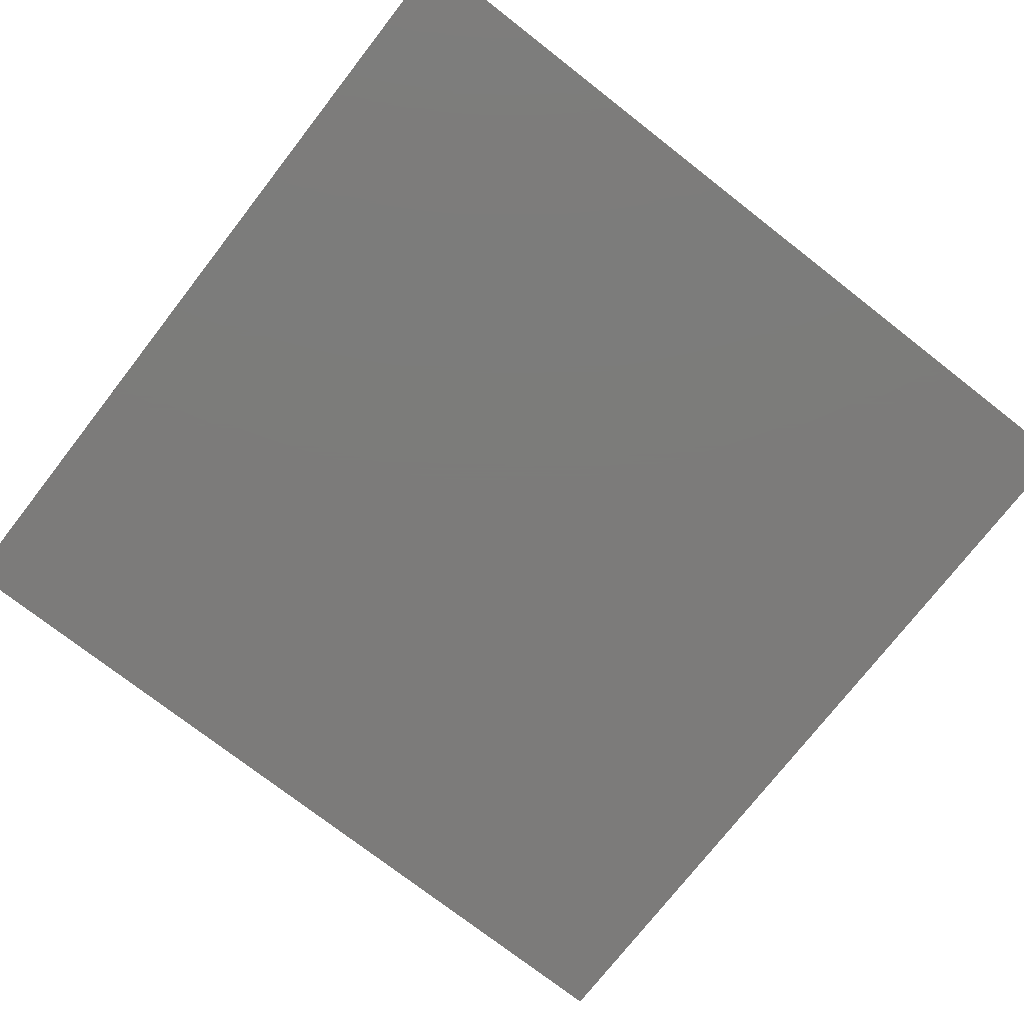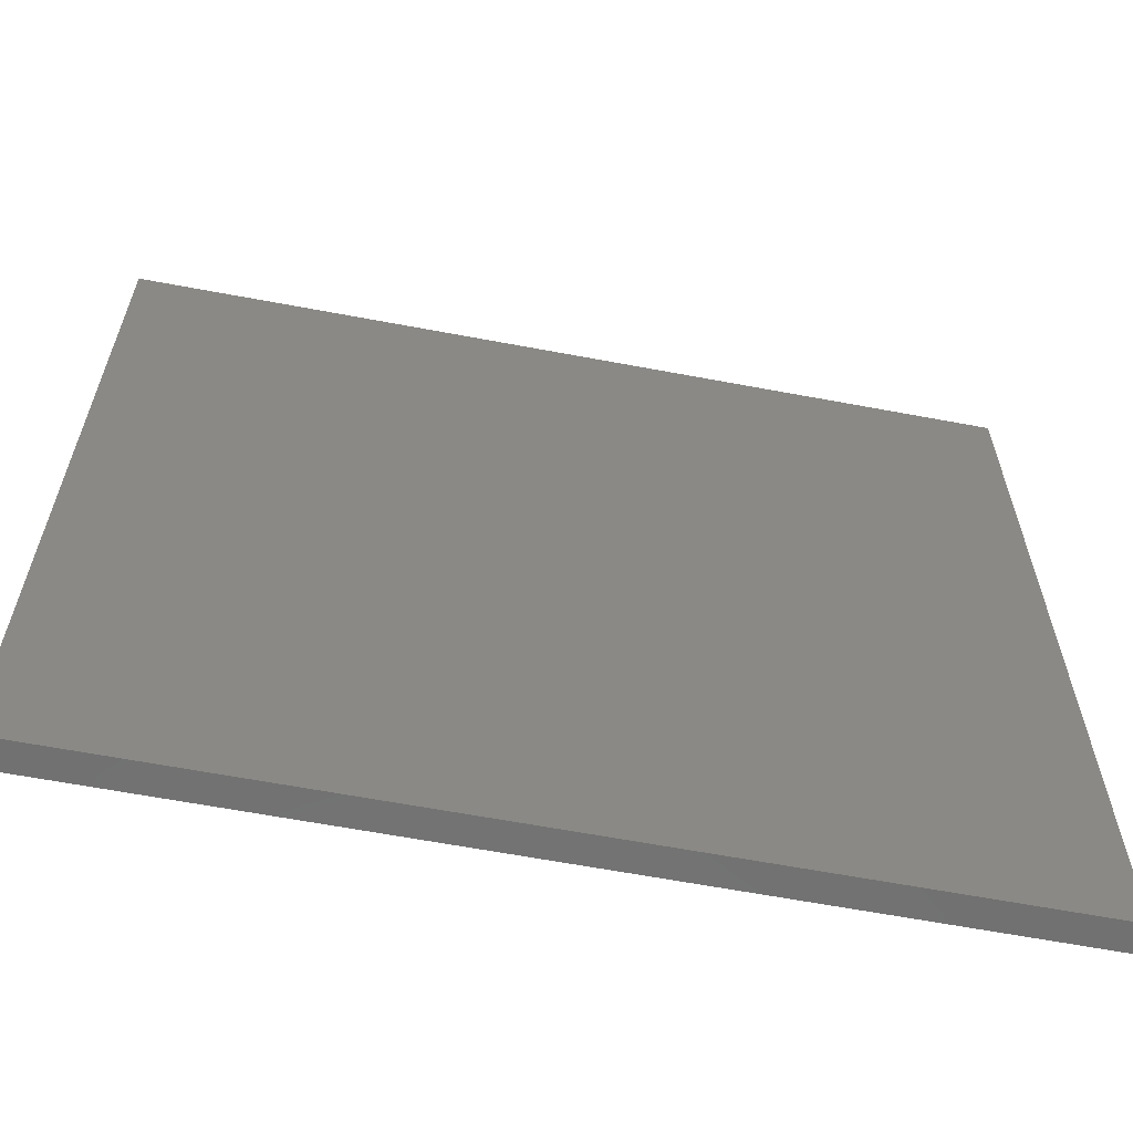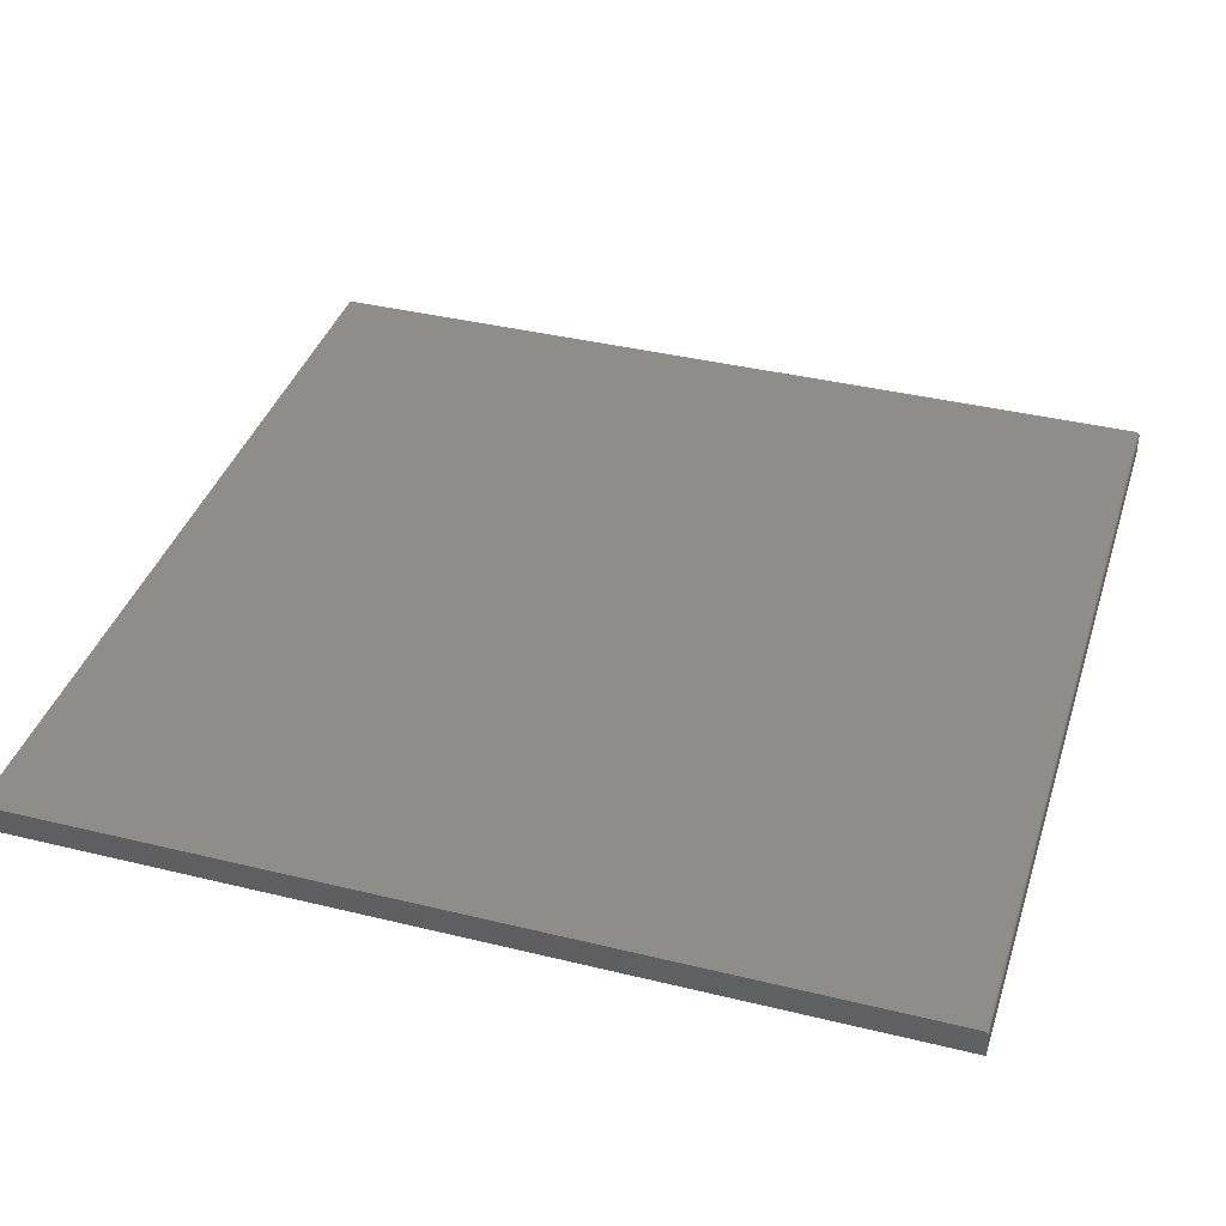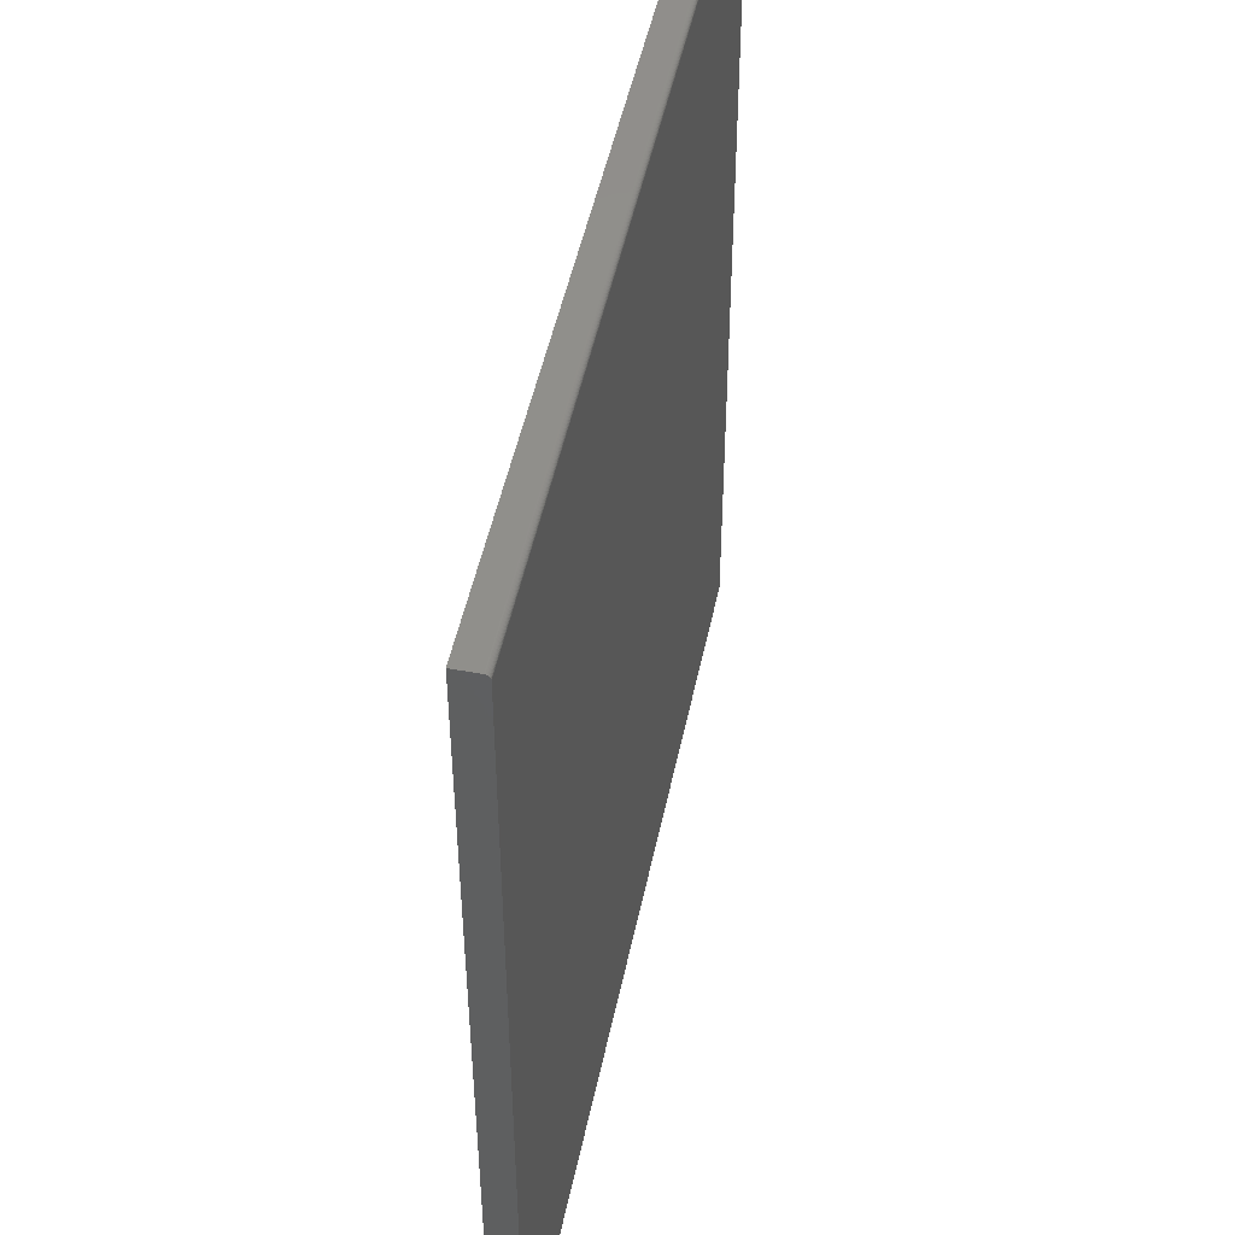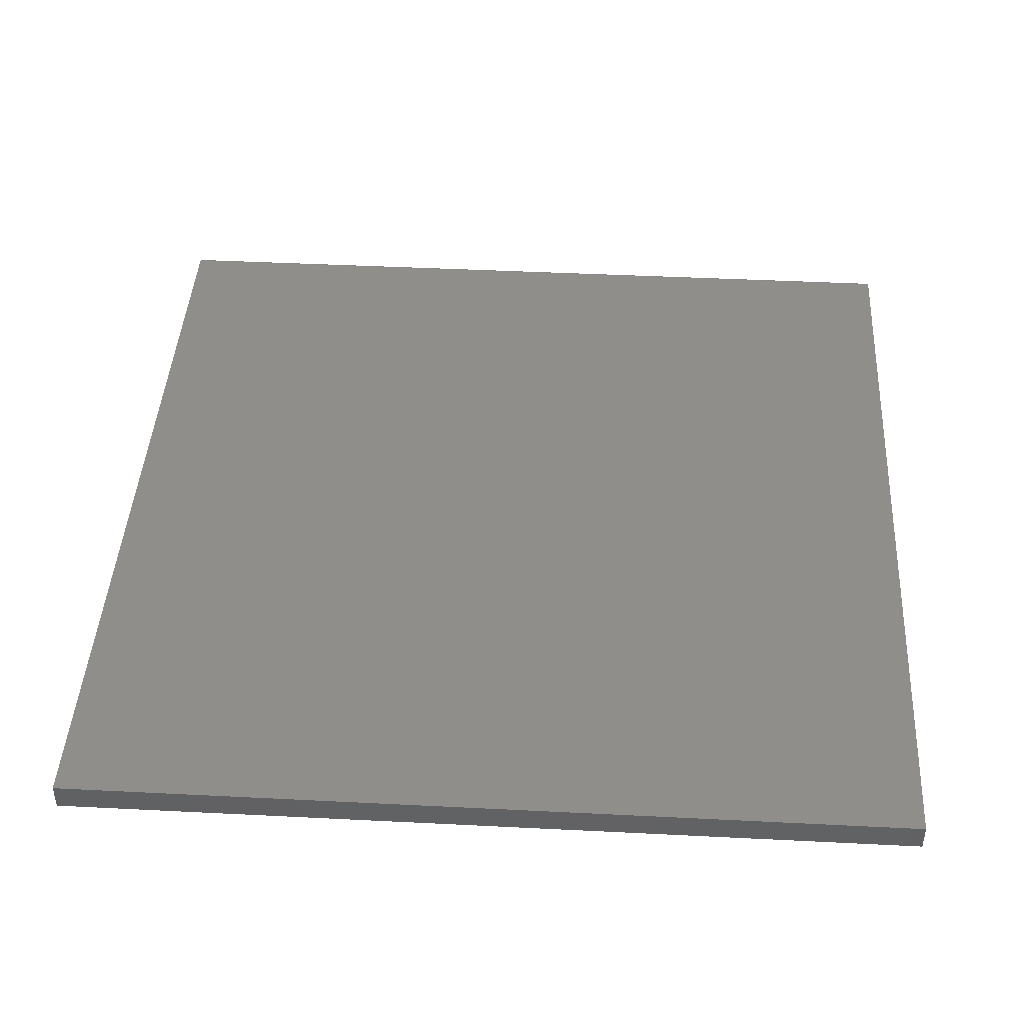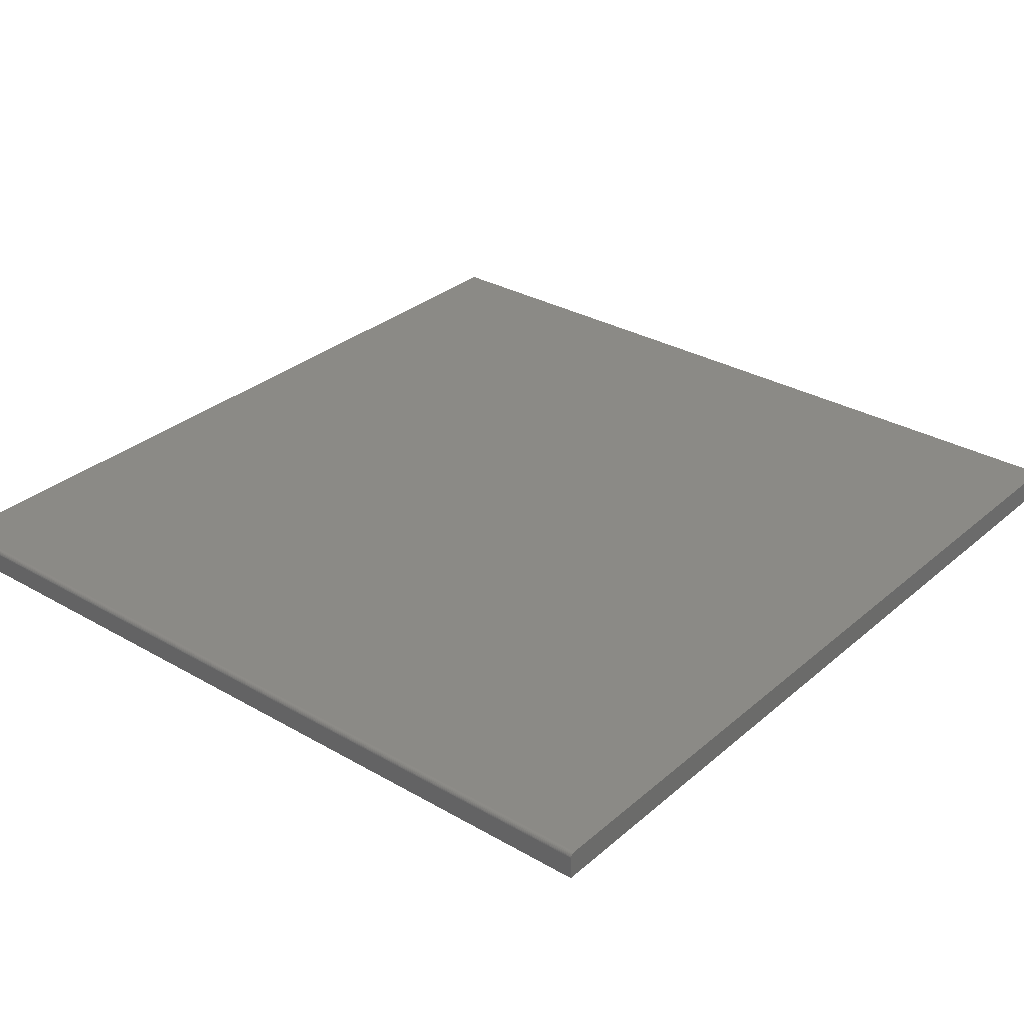
<metadata>
{"format":"stl","ext":"stl","renderer":"f3d","projection":"perspective","resolution":1024,"background":"white","views":[{"elev":-75.0,"azim":52.1,"up":"+Z"},{"elev":-62.8,"azim":-10.8,"up":"+Y"},{"elev":38.7,"azim":107.1,"up":"+Z"},{"elev":49.2,"azim":-78.3,"up":"+Y"},{"elev":43.4,"azim":3.4,"up":"+Z"},{"elev":30.9,"azim":-140.5,"up":"+Z"}]}
</metadata>
<code>
# stl→obj: 24 verts, 44 faces
v -0.7344 -0.75 0.02344
v 0.734 -0.75 0.02344
v -0.7344 0.7422 0.02344
v 0.734 0.7422 0.02344
v -0.7344 0.7437 0.02329
v -0.7344 0.7465 0.02212
v -0.7344 0.7452 0.02284
v -0.7344 -0.75 -0.02344
v -0.7344 0.7477 0.02115
v -0.7344 0.7487 0.01997
v -0.7344 0.7494 0.01861
v -0.7344 0.7498 0.01715
v -0.7344 0.75 0.01562
v -0.7344 0.75 -0.02344
v 0.734 0.75 0.01562
v 0.734 0.75 -0.02344
v 0.734 0.7465 0.02212
v 0.734 0.7487 0.01997
v 0.734 0.7477 0.02115
v 0.734 -0.75 -0.02344
v 0.734 0.7452 0.02284
v 0.734 0.7437 0.02329
v 0.734 0.7498 0.01715
v 0.734 0.7494 0.01861
f 1 2 3
f 3 2 4
f 3 5 6
f 6 5 7
f 8 1 3
f 8 3 6
f 8 6 9
f 8 9 10
f 8 10 11
f 8 11 12
f 8 12 13
f 8 13 14
f 15 16 13
f 13 16 14
f 17 18 19
f 4 2 20
f 16 18 17
f 16 17 21
f 16 21 22
f 16 22 4
f 16 4 20
f 18 16 15
f 18 15 23
f 18 23 24
f 15 13 23
f 23 13 12
f 23 12 24
f 24 12 11
f 24 11 18
f 18 11 10
f 18 10 19
f 19 10 9
f 19 9 17
f 17 9 6
f 17 6 21
f 21 6 7
f 21 7 22
f 22 7 5
f 22 5 4
f 4 5 3
f 8 14 20
f 20 14 16
f 1 8 2
f 2 8 20

</code>
